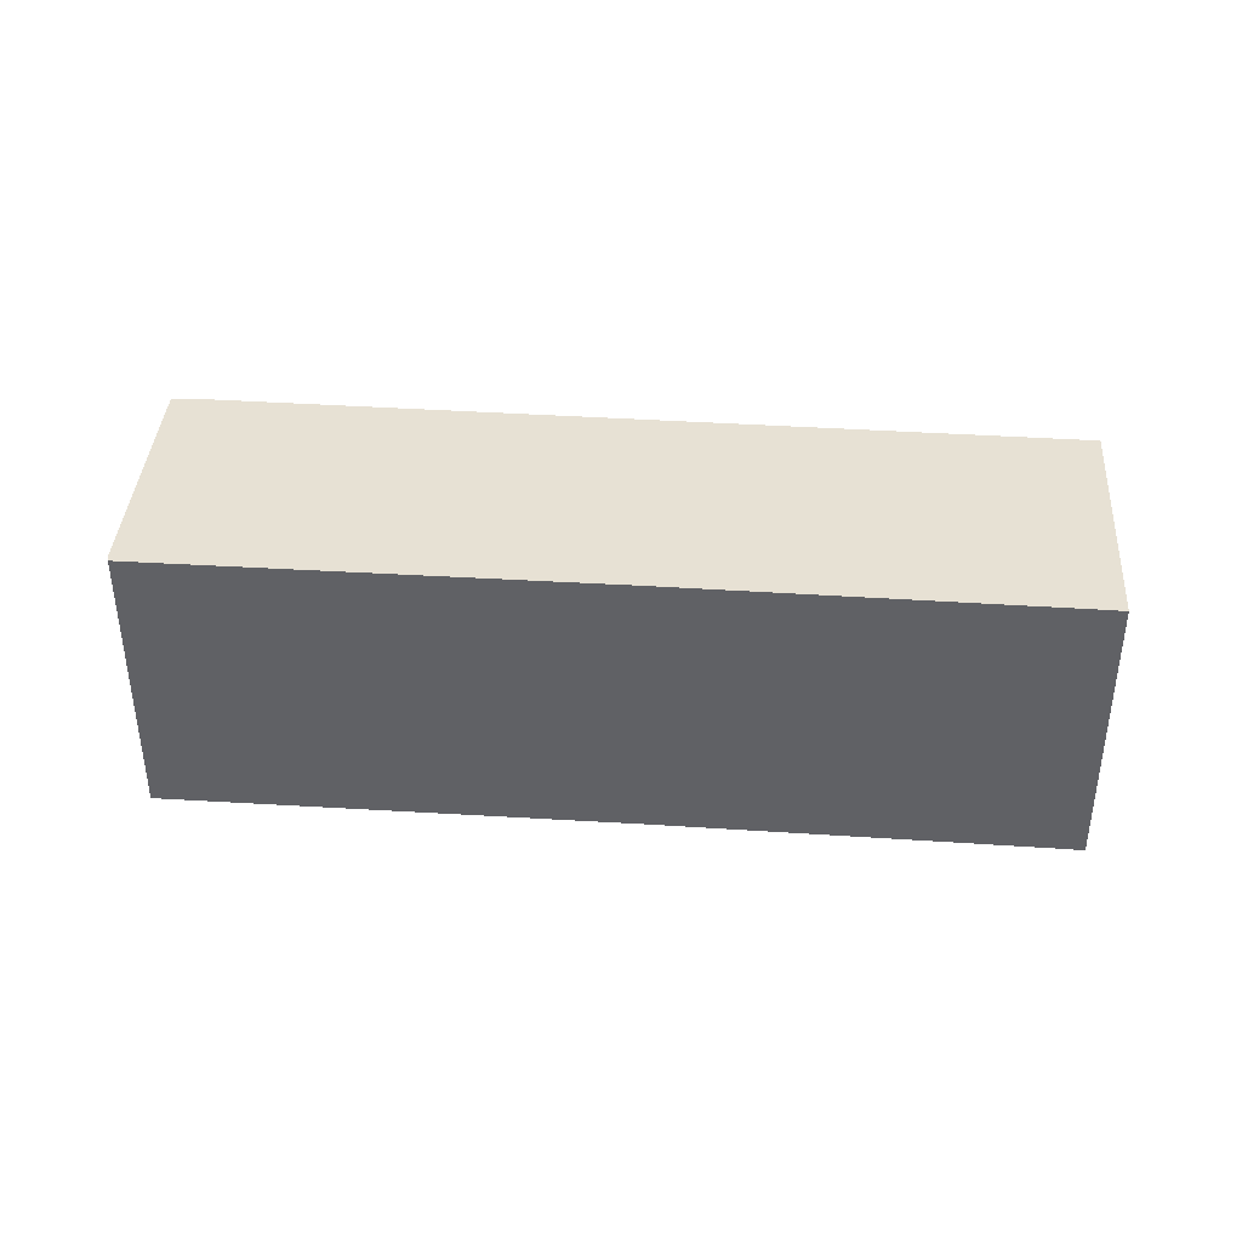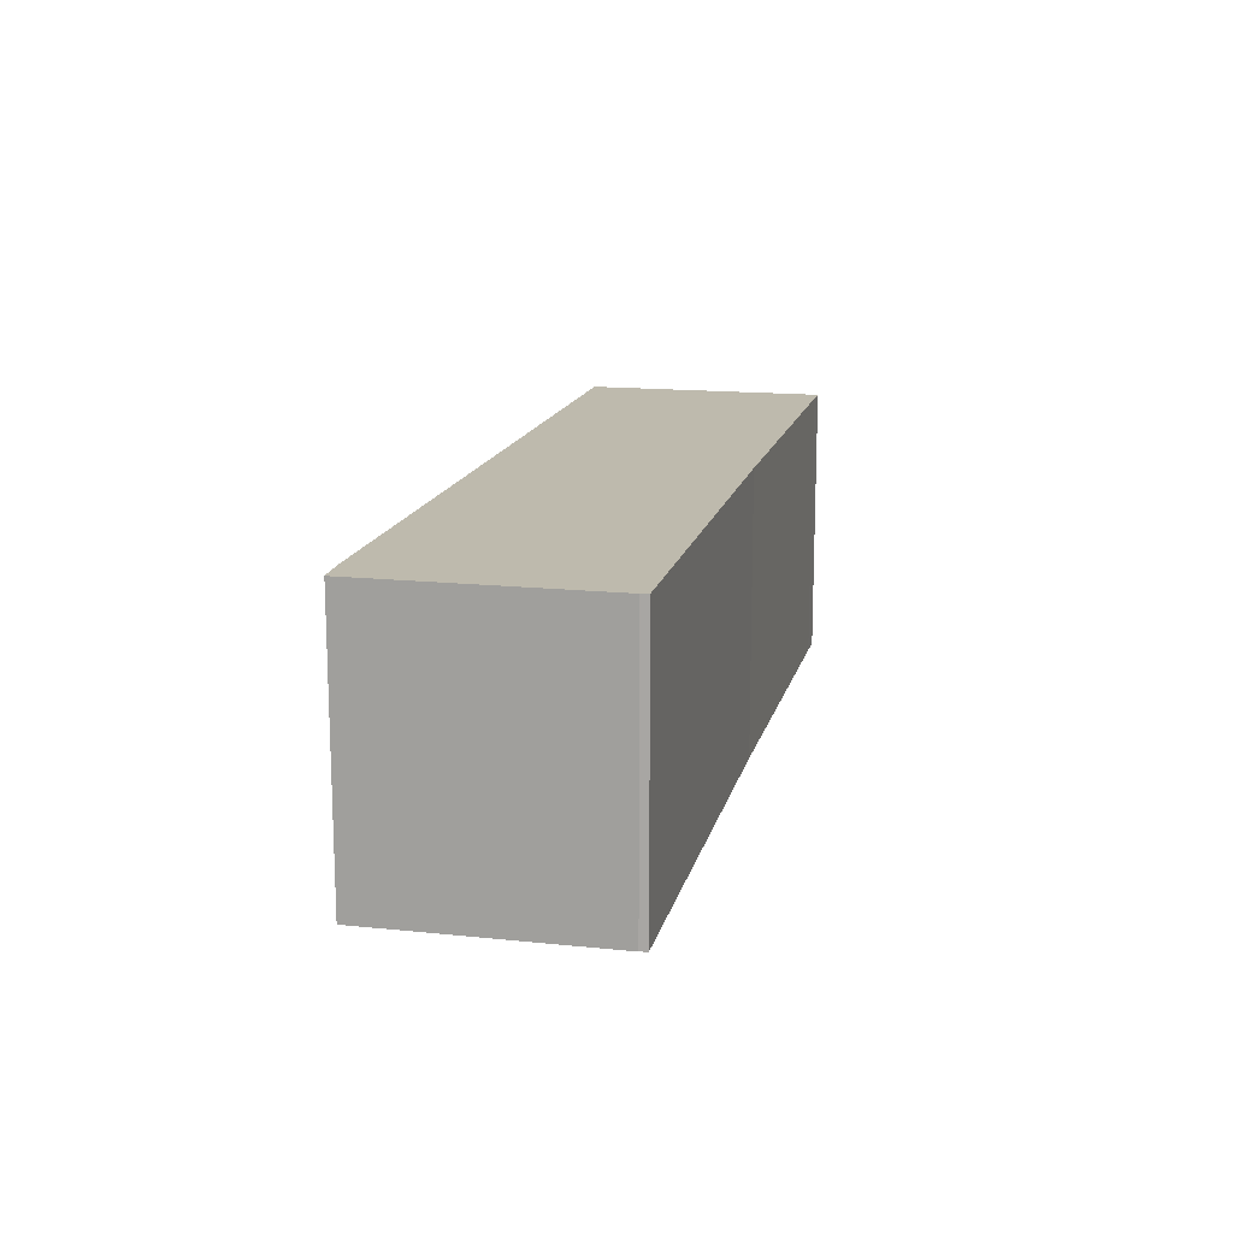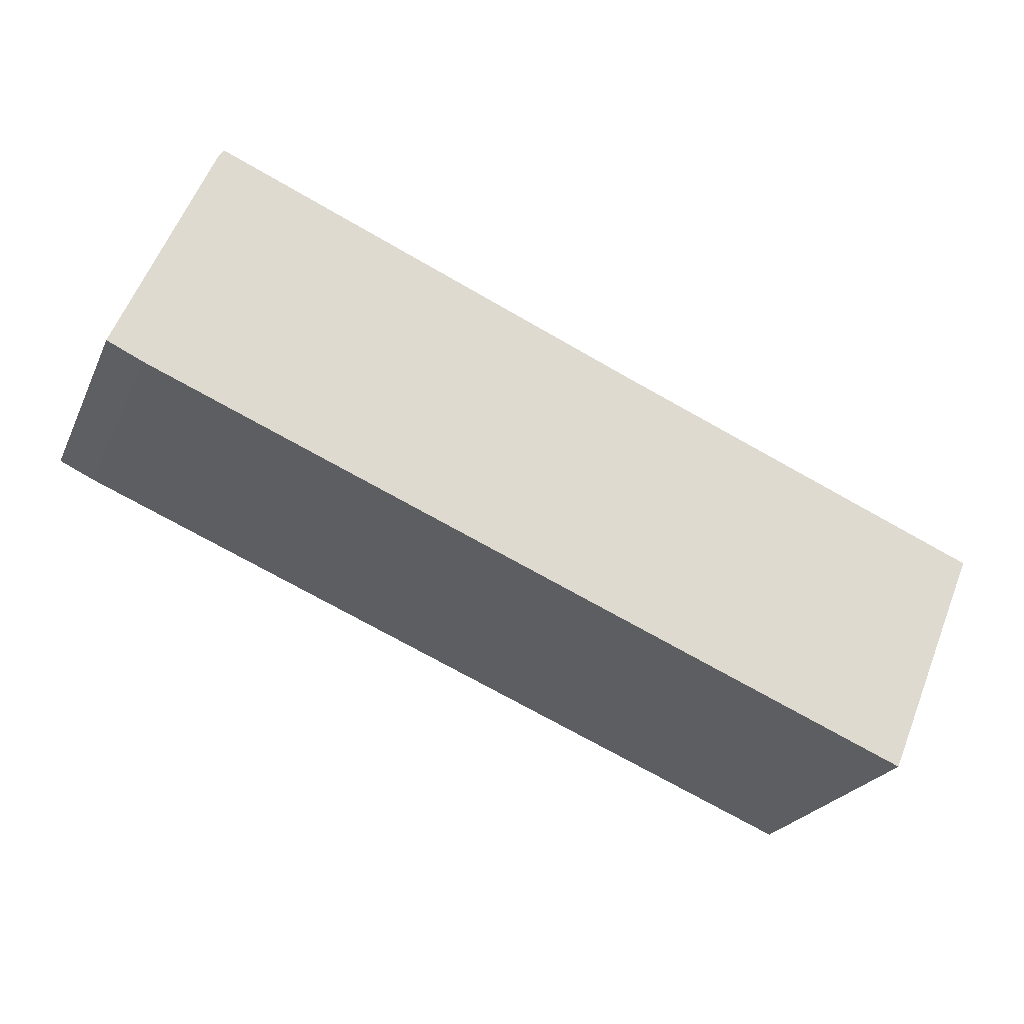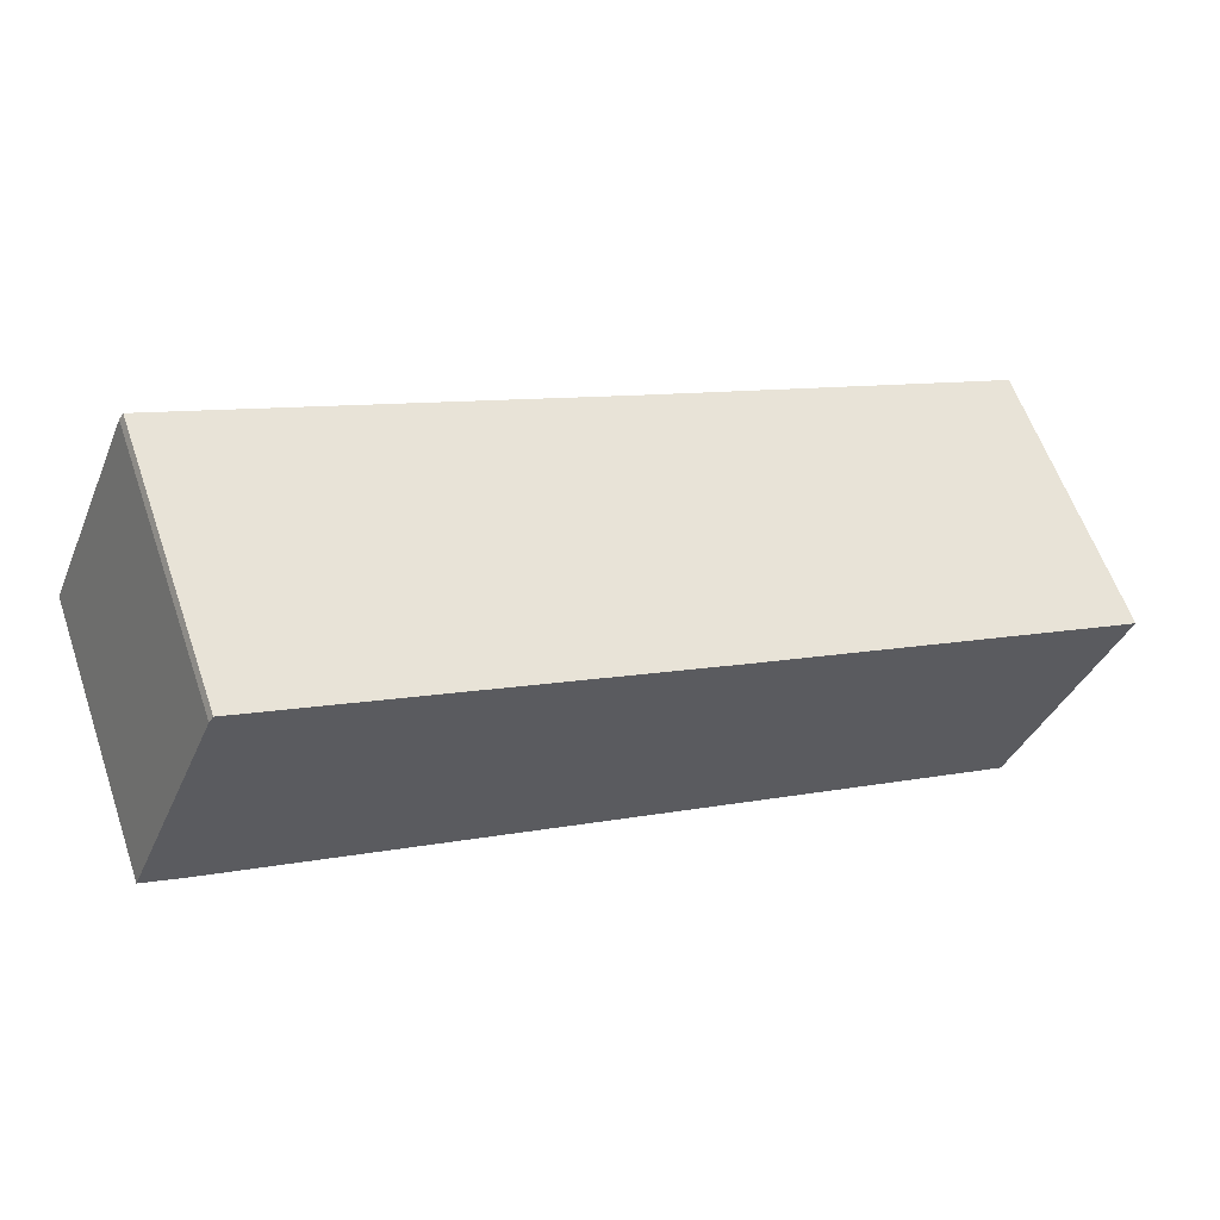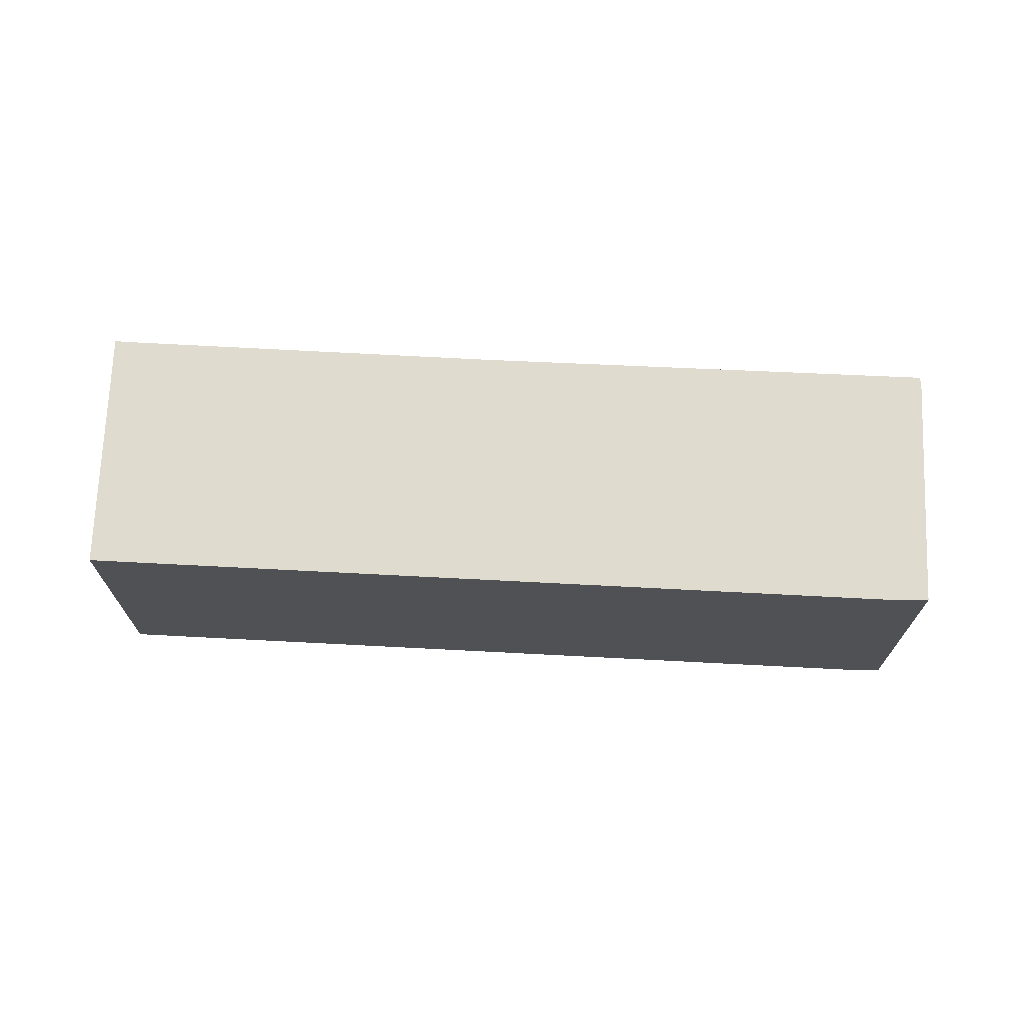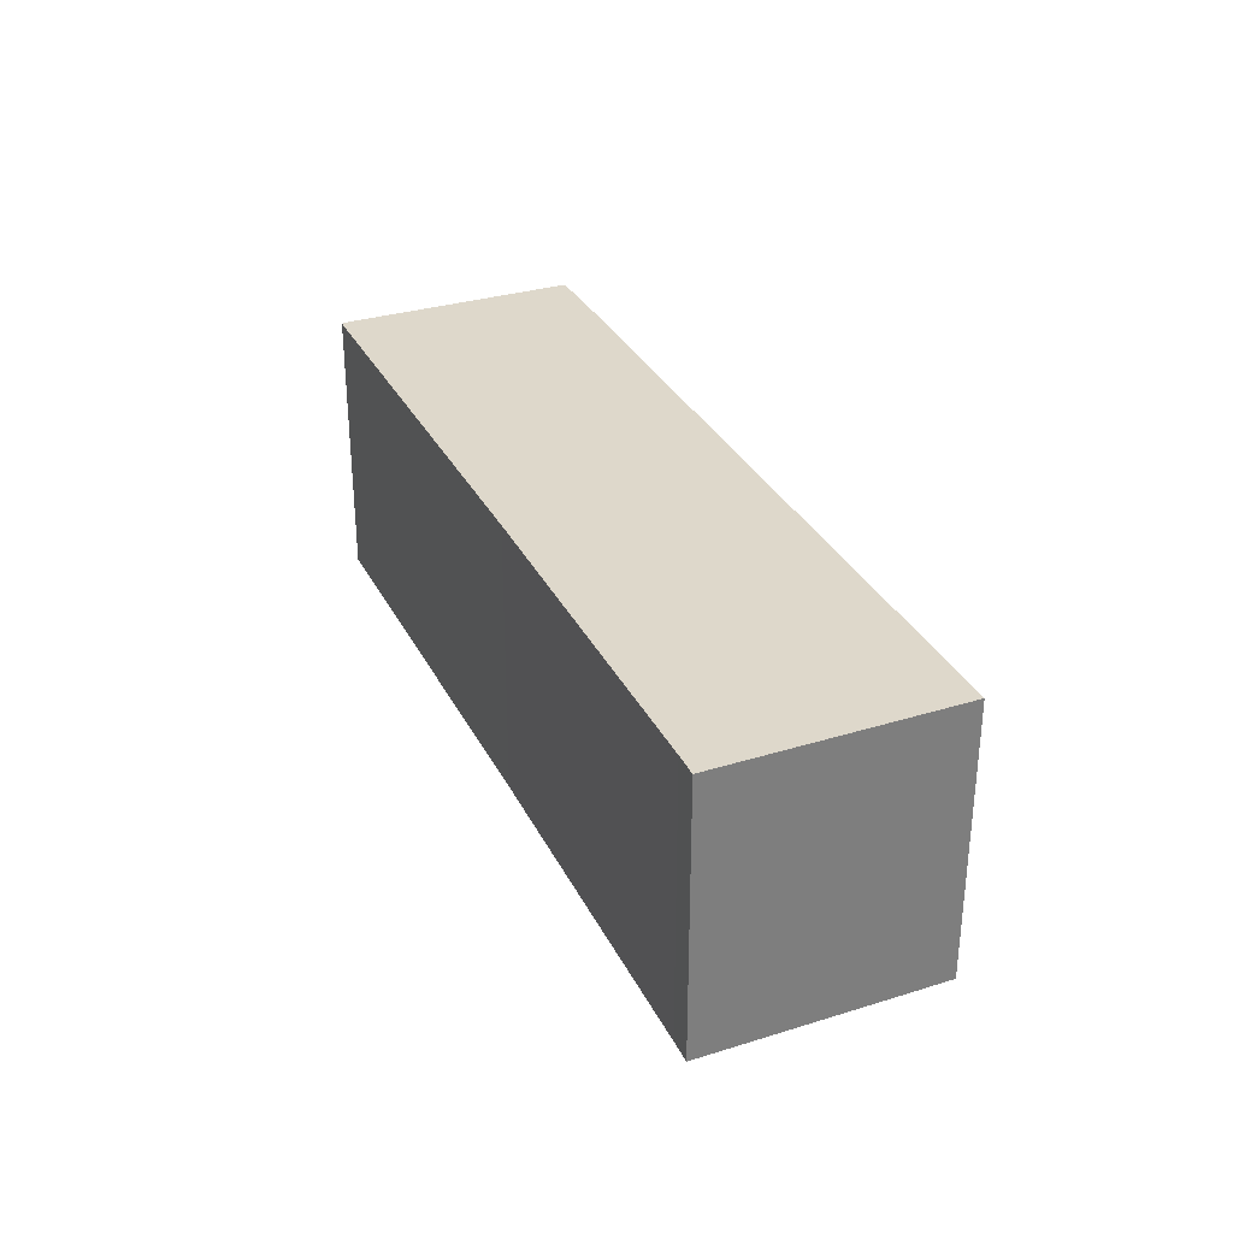
<metadata>
{"format":"obj","ext":"obj","renderer":"f3d","projection":"perspective","resolution":1024,"background":"white","views":[{"elev":39.4,"azim":26.7,"up":"+Y"},{"elev":15.4,"azim":-54.9,"up":"+Y"},{"elev":-23.5,"azim":-20.0,"up":"+Z"},{"elev":60.2,"azim":-19.1,"up":"+Z"},{"elev":70.5,"azim":-155.0,"up":"+Y"},{"elev":31.6,"azim":89.1,"up":"+Y"}]}
</metadata>
<code>
v  2.54 7.706 6.103
v  0.978 7.706 -0.448
v  0 7.706 4.719e-16
v  21.99 7.706 -8.949
v  2.658 7.706 6.28
v  14.37 7.706 1.452
v  23.98 7.706 -2.413
v  24.64 7.706 -2.67
v  2.658 -3.845e-16 6.28
v  14.37 -8.891e-17 1.452
v  23.98 1.478e-16 -2.413
v  24.64 1.635e-16 -2.67
v  21.99 5.48e-16 -8.949
v  0.978 2.743e-17 -0.448
v  0 0 0
v  2.54 -3.737e-16 6.103
g defaultobject
f 1 2 3
f 2 1 4
f 4 1 5
f 4 5 6
f 4 6 7
f 4 7 8
f 9 6 5
f 6 9 10
f 6 10 7
f 7 10 11
f 11 8 7
f 8 11 12
f 12 4 8
f 4 12 13
f 13 2 4
f 2 13 14
f 15 2 14
f 15 3 2
f 16 5 1
f 5 16 9
f 15 1 3
f 1 15 16
f 11 13 12
f 13 11 10
f 13 10 14
f 14 10 9
f 14 9 16
f 14 16 15

</code>
